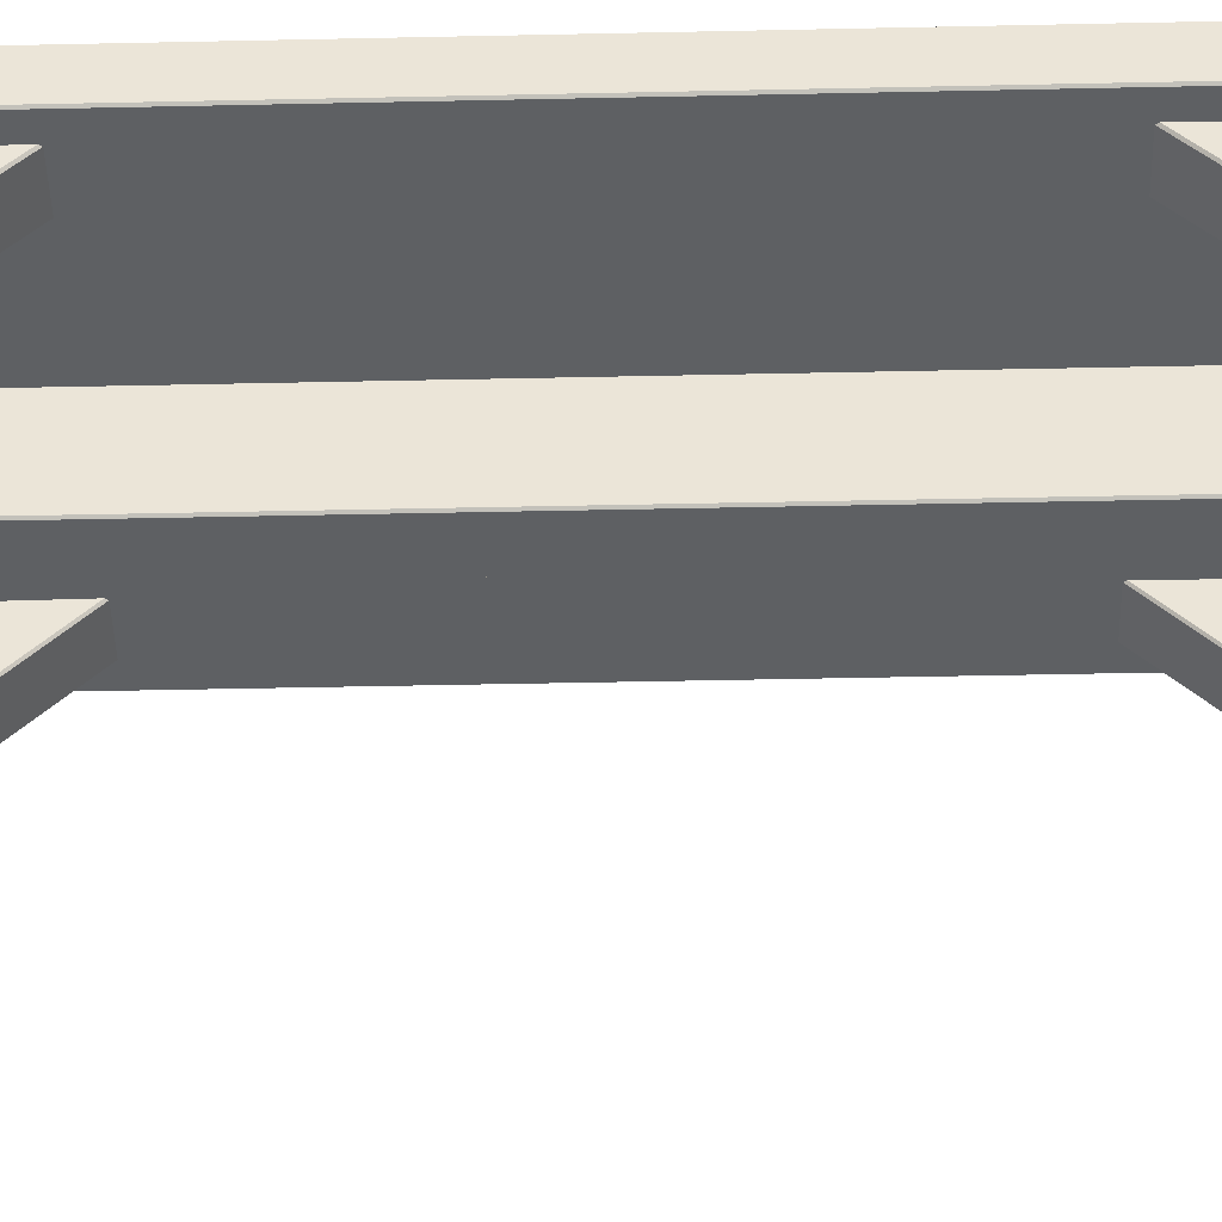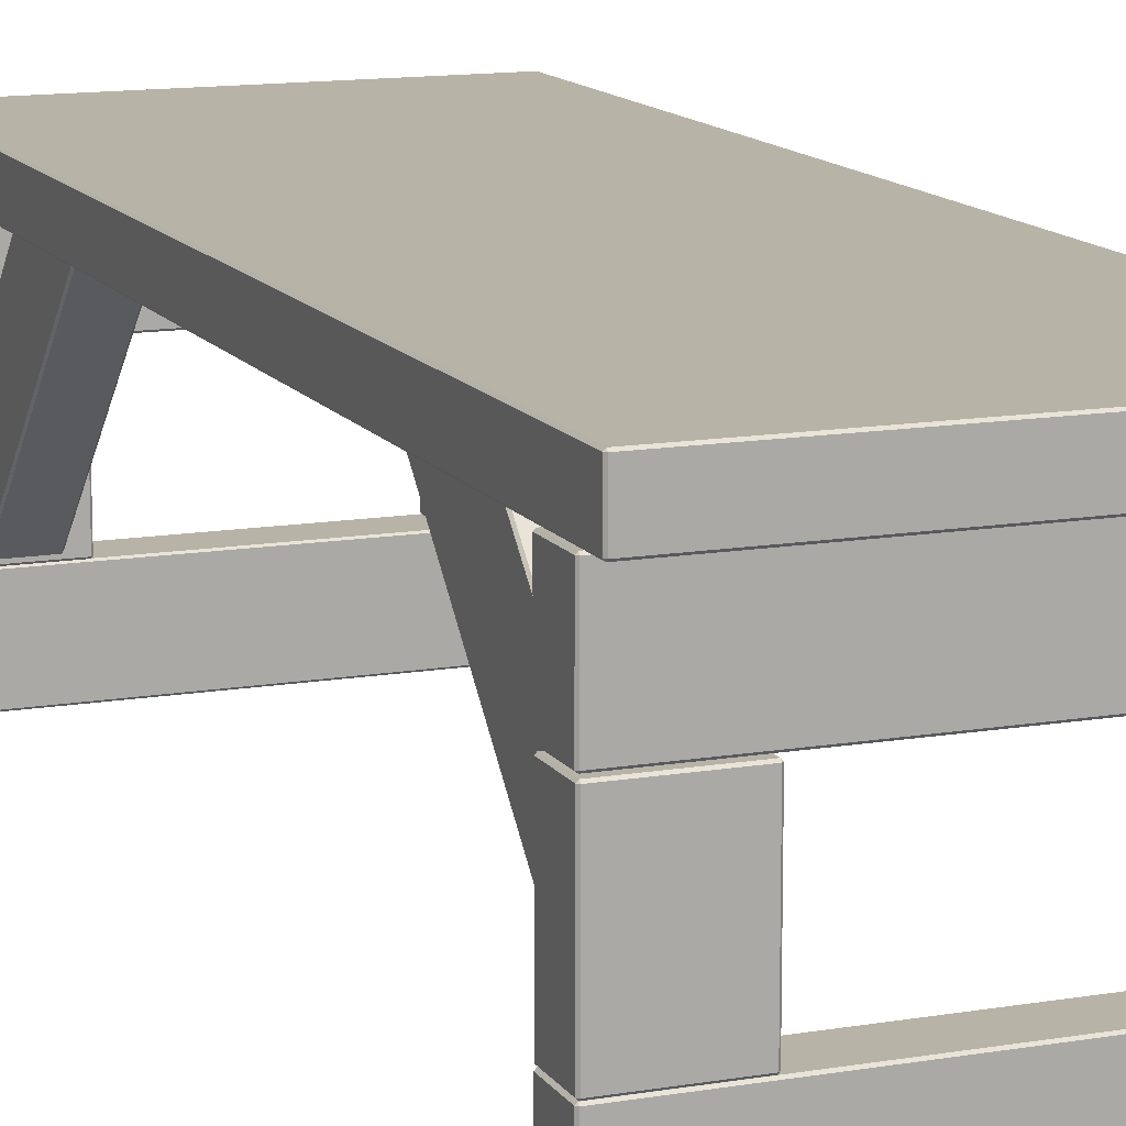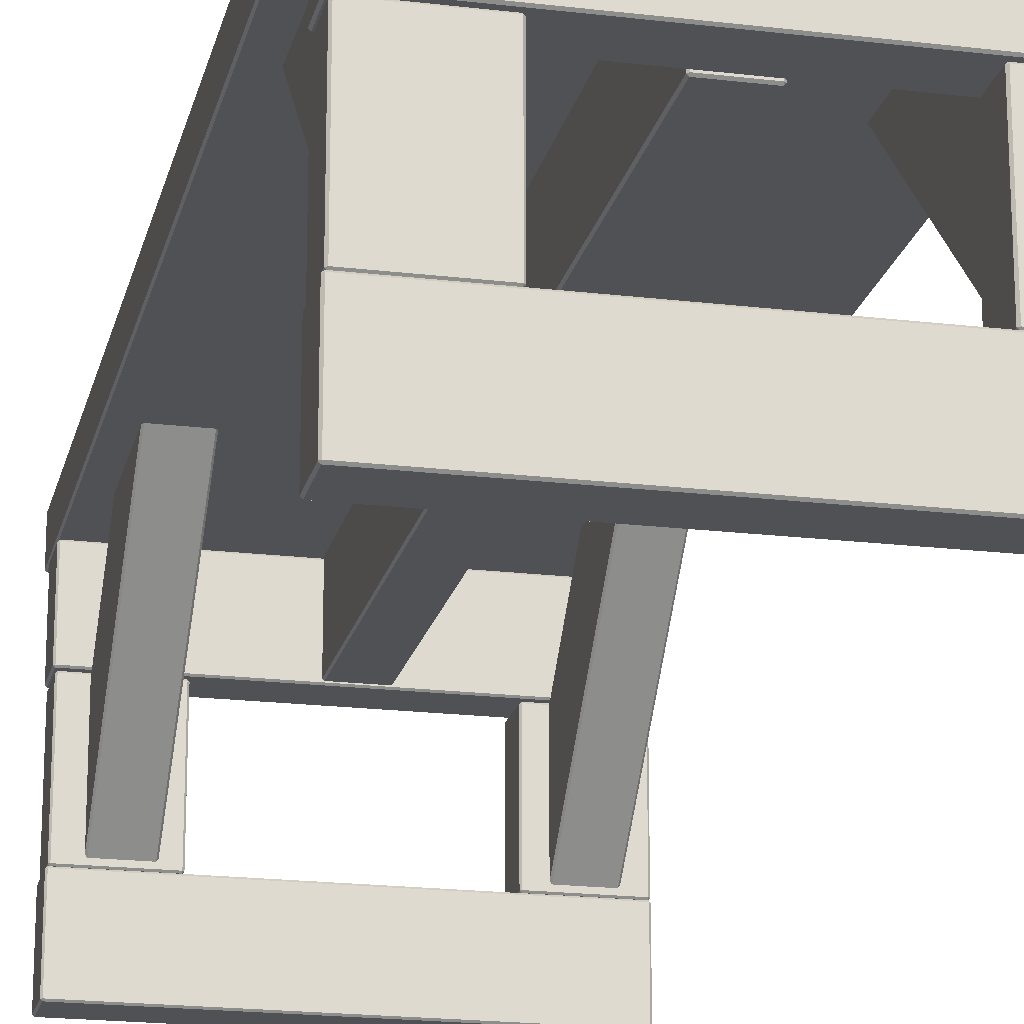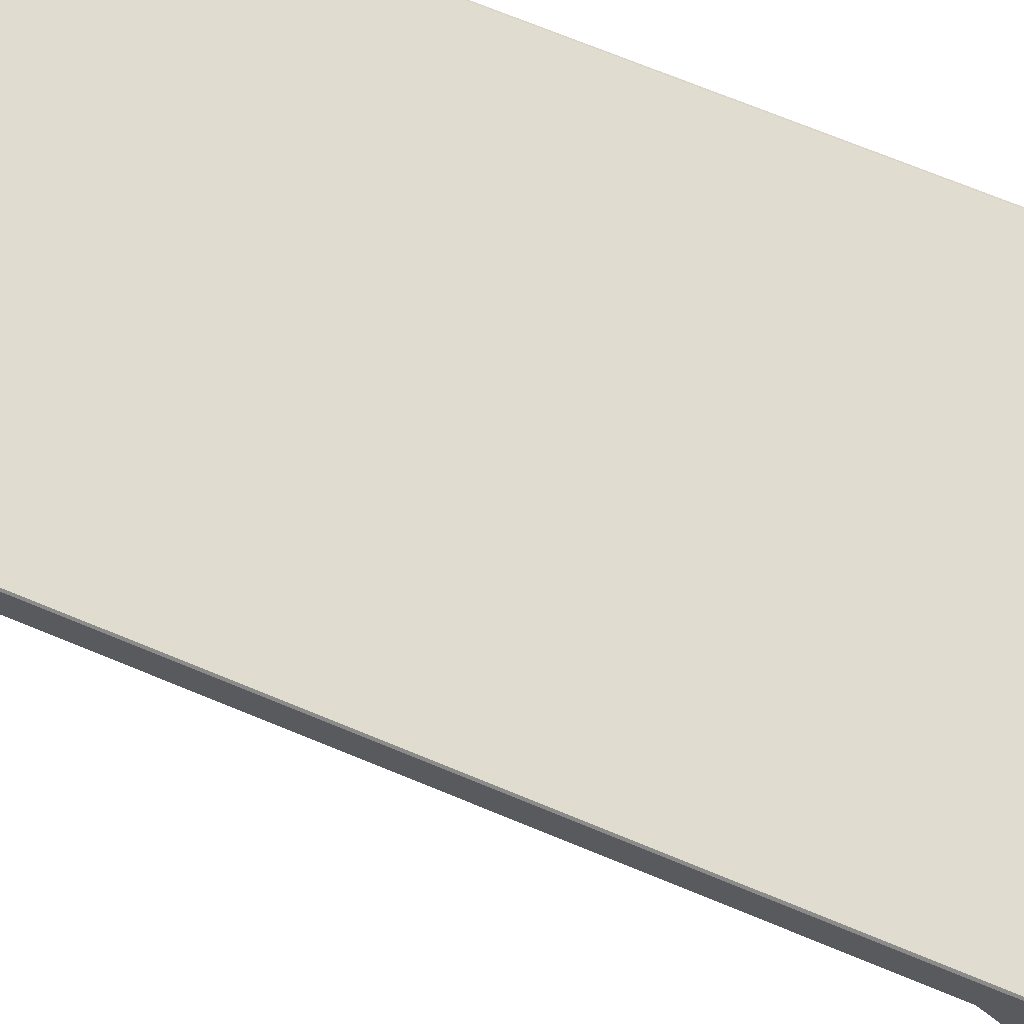
<metadata>
{"format":"obj","ext":"obj","renderer":"f3d","projection":"perspective","resolution":1024,"background":"white","views":[{"elev":-42.7,"azim":-88.5,"up":"+Y"},{"elev":12.9,"azim":-21.5,"up":"+Y"},{"elev":-19.8,"azim":167.4,"up":"+Y"},{"elev":69.6,"azim":-67.4,"up":"+Y"}]}
</metadata>
<code>
o Tisch
v -2.946 0.4 0.6966
v -2.946 0.402 0.6986
v -2.948 0.402 0.6966
v -2.946 0.454 0.6986
v -2.946 0.456 0.6966
v -2.948 0.454 0.6966
v -2.946 0.4 -0.6929
v -2.948 0.402 -0.6929
v -2.946 0.402 -0.6949
v -2.946 0.456 -0.6929
v -2.946 0.454 -0.6949
v -2.948 0.454 -0.6929
v -2.443 0.4 0.6966
v -2.441 0.402 0.6966
v -2.443 0.402 0.6986
v -2.443 0.456 0.6966
v -2.443 0.454 0.6986
v -2.441 0.454 0.6966
v -2.443 0.4 -0.6929
v -2.443 0.402 -0.6949
v -2.441 0.402 -0.6929
v -2.443 0.456 -0.6929
v -2.441 0.454 -0.6929
v -2.443 0.454 -0.6949
v -2.946 0.2862 0.6607
v -2.946 0.2882 0.6627
v -2.948 0.2882 0.6607
v -2.946 0.3961 0.6627
v -2.946 0.3981 0.6607
v -2.948 0.3961 0.6607
v -2.946 0.2862 0.6044
v -2.948 0.2882 0.6044
v -2.946 0.2882 0.6024
v -2.946 0.3981 0.6044
v -2.946 0.3961 0.6024
v -2.948 0.3961 0.6044
v -2.443 0.2862 0.6607
v -2.441 0.2882 0.6607
v -2.443 0.2882 0.6627
v -2.443 0.3981 0.6607
v -2.443 0.3961 0.6627
v -2.441 0.3961 0.6607
v -2.443 0.2862 0.6044
v -2.443 0.2882 0.6024
v -2.441 0.2882 0.6044
v -2.443 0.3981 0.6044
v -2.441 0.3961 0.6044
v -2.443 0.3961 0.6024
v -2.666 0.2862 0.5921
v -2.664 0.2882 0.5921
v -2.666 0.2882 0.5941
v -2.664 0.3961 0.5921
v -2.666 0.3981 0.5921
v -2.666 0.3961 0.5941
v -2.723 0.2862 0.5921
v -2.723 0.2882 0.5941
v -2.725 0.2882 0.5921
v -2.723 0.3981 0.5921
v -2.725 0.3961 0.5921
v -2.723 0.3961 0.5941
v -2.666 0.2862 -0.5938
v -2.666 0.2882 -0.5958
v -2.664 0.2882 -0.5938
v -2.666 0.3981 -0.5938
v -2.664 0.3961 -0.5938
v -2.666 0.3961 -0.5958
v -2.723 0.2862 -0.5938
v -2.725 0.2882 -0.5938
v -2.723 0.2882 -0.5958
v -2.723 0.3981 -0.5938
v -2.723 0.3961 -0.5958
v -2.725 0.3961 -0.5938
v -2.835 0.1192 0.6607
v -2.837 0.1192 0.6627
v -2.837 0.1172 0.6607
v -2.945 0.1192 0.6627
v -2.947 0.1192 0.6607
v -2.945 0.1172 0.6607
v -2.835 0.1192 0.6044
v -2.837 0.1172 0.6044
v -2.837 0.1192 0.6024
v -2.947 0.1192 0.6044
v -2.945 0.1192 0.6024
v -2.945 0.1172 0.6044
v -2.835 0.2814 0.6607
v -2.837 0.2834 0.6607
v -2.837 0.2814 0.6627
v -2.947 0.2814 0.6607
v -2.945 0.2814 0.6627
v -2.945 0.2834 0.6607
v -2.835 0.2814 0.6044
v -2.837 0.2814 0.6024
v -2.837 0.2834 0.6044
v -2.947 0.2814 0.6044
v -2.945 0.2834 0.6044
v -2.945 0.2814 0.6024
v -2.918 0.399 0.3219
v -2.92 0.3989 0.3248
v -2.859 0.3989 0.3248
v -2.861 0.399 0.3219
v -2.92 0.1267 0.597
v -2.918 0.124 0.5969
v -2.861 0.124 0.5969
v -2.859 0.1267 0.597
v -2.859 0.3193 0.4045
v -2.861 0.3178 0.403
v -2.861 0.397 0.4822
v -2.859 0.3956 0.4808
v -2.859 0.3971 0.4802
v -2.918 0.3178 0.403
v -2.92 0.3193 0.4045
v -2.92 0.3956 0.4808
v -2.918 0.397 0.4822
v -2.92 0.3971 0.4802
v -2.859 0.2786 0.5978
v -2.861 0.2801 0.5992
v -2.859 0.2781 0.5992
v -2.92 0.2023 0.5214
v -2.918 0.2009 0.52
v -2.859 0.2023 0.5214
v -2.861 0.2009 0.52
v -2.918 0.2801 0.5992
v -2.92 0.2786 0.5978
v -2.92 0.2781 0.5992
v -2.443 0.005068 0.6044
v -2.443 0.007068 0.6024
v -2.441 0.007068 0.6044
v -2.443 0.1151 0.6024
v -2.443 0.1171 0.6044
v -2.441 0.1151 0.6044
v -2.443 0.005068 0.6607
v -2.441 0.007068 0.6607
v -2.443 0.007068 0.6627
v -2.443 0.1171 0.6607
v -2.443 0.1151 0.6627
v -2.441 0.1151 0.6607
v -2.946 0.005068 0.6044
v -2.948 0.007068 0.6044
v -2.946 0.007068 0.6024
v -2.946 0.1171 0.6044
v -2.946 0.1151 0.6024
v -2.948 0.1151 0.6044
v -2.946 0.005068 0.6607
v -2.946 0.007068 0.6627
v -2.948 0.007068 0.6607
v -2.946 0.1171 0.6607
v -2.948 0.1151 0.6607
v -2.946 0.1151 0.6627
v -2.946 0.2862 -0.6036
v -2.946 0.2882 -0.6016
v -2.948 0.2882 -0.6036
v -2.946 0.3961 -0.6016
v -2.946 0.3981 -0.6036
v -2.948 0.3961 -0.6036
v -2.946 0.2862 -0.66
v -2.948 0.2882 -0.66
v -2.946 0.2882 -0.662
v -2.946 0.3981 -0.66
v -2.946 0.3961 -0.662
v -2.948 0.3961 -0.66
v -2.443 0.2862 -0.6036
v -2.441 0.2882 -0.6036
v -2.443 0.2882 -0.6016
v -2.443 0.3981 -0.6036
v -2.443 0.3961 -0.6016
v -2.441 0.3961 -0.6036
v -2.443 0.2862 -0.66
v -2.443 0.2882 -0.662
v -2.441 0.2882 -0.66
v -2.443 0.3981 -0.66
v -2.441 0.3961 -0.66
v -2.443 0.3961 -0.662
v -2.443 0.005068 -0.66
v -2.443 0.007068 -0.662
v -2.441 0.007068 -0.66
v -2.443 0.1151 -0.662
v -2.443 0.1171 -0.66
v -2.441 0.1151 -0.66
v -2.443 0.005068 -0.6036
v -2.441 0.007068 -0.6036
v -2.443 0.007068 -0.6016
v -2.443 0.1171 -0.6036
v -2.443 0.1151 -0.6016
v -2.441 0.1151 -0.6036
v -2.946 0.005068 -0.66
v -2.948 0.007068 -0.66
v -2.946 0.007068 -0.662
v -2.946 0.1171 -0.66
v -2.946 0.1151 -0.662
v -2.948 0.1151 -0.66
v -2.946 0.005068 -0.6036
v -2.946 0.007068 -0.6016
v -2.948 0.007068 -0.6036
v -2.946 0.1171 -0.6036
v -2.948 0.1151 -0.6036
v -2.946 0.1151 -0.6016
v -2.555 0.1192 0.6044
v -2.553 0.1192 0.6024
v -2.553 0.1172 0.6044
v -2.445 0.1192 0.6024
v -2.443 0.1192 0.6044
v -2.445 0.1172 0.6044
v -2.555 0.1192 0.6607
v -2.553 0.1172 0.6607
v -2.553 0.1192 0.6627
v -2.443 0.1192 0.6607
v -2.445 0.1192 0.6627
v -2.445 0.1172 0.6607
v -2.555 0.2814 0.6044
v -2.553 0.2834 0.6044
v -2.553 0.2814 0.6024
v -2.443 0.2814 0.6044
v -2.445 0.2814 0.6024
v -2.445 0.2834 0.6044
v -2.555 0.2814 0.6607
v -2.553 0.2814 0.6627
v -2.553 0.2834 0.6607
v -2.443 0.2814 0.6607
v -2.445 0.2834 0.6607
v -2.445 0.2814 0.6627
v -2.835 0.1192 -0.6021
v -2.837 0.1192 -0.6001
v -2.837 0.1172 -0.6021
v -2.945 0.1192 -0.6001
v -2.947 0.1192 -0.6021
v -2.945 0.1172 -0.6021
v -2.835 0.1192 -0.6584
v -2.837 0.1172 -0.6584
v -2.837 0.1192 -0.6604
v -2.947 0.1192 -0.6584
v -2.945 0.1192 -0.6604
v -2.945 0.1172 -0.6584
v -2.835 0.2814 -0.6021
v -2.837 0.2834 -0.6021
v -2.837 0.2814 -0.6001
v -2.947 0.2814 -0.6021
v -2.945 0.2814 -0.6001
v -2.945 0.2834 -0.6021
v -2.835 0.2814 -0.6584
v -2.837 0.2814 -0.6604
v -2.837 0.2834 -0.6584
v -2.947 0.2814 -0.6584
v -2.945 0.2834 -0.6584
v -2.945 0.2814 -0.6604
v -2.555 0.1192 -0.6584
v -2.553 0.1192 -0.6604
v -2.553 0.1172 -0.6584
v -2.445 0.1192 -0.6604
v -2.443 0.1192 -0.6584
v -2.445 0.1172 -0.6584
v -2.555 0.1192 -0.6021
v -2.553 0.1172 -0.6021
v -2.553 0.1192 -0.6001
v -2.443 0.1192 -0.6021
v -2.445 0.1192 -0.6001
v -2.445 0.1172 -0.6021
v -2.555 0.2814 -0.6584
v -2.553 0.2834 -0.6584
v -2.553 0.2814 -0.6604
v -2.443 0.2814 -0.6584
v -2.445 0.2814 -0.6604
v -2.445 0.2834 -0.6584
v -2.555 0.2814 -0.6021
v -2.553 0.2814 -0.6001
v -2.553 0.2834 -0.6021
v -2.443 0.2814 -0.6021
v -2.445 0.2834 -0.6021
v -2.445 0.2814 -0.6001
v -2.861 0.399 -0.3219
v -2.859 0.3989 -0.3248
v -2.92 0.3989 -0.3248
v -2.918 0.399 -0.3219
v -2.859 0.1267 -0.597
v -2.861 0.124 -0.5969
v -2.918 0.124 -0.5969
v -2.92 0.1267 -0.597
v -2.92 0.3193 -0.4045
v -2.918 0.3178 -0.4031
v -2.918 0.397 -0.4822
v -2.92 0.3956 -0.4808
v -2.92 0.3971 -0.4802
v -2.861 0.3178 -0.4031
v -2.859 0.3193 -0.4045
v -2.859 0.3956 -0.4808
v -2.861 0.397 -0.4822
v -2.859 0.3971 -0.4802
v -2.92 0.2786 -0.5978
v -2.918 0.2801 -0.5992
v -2.92 0.2781 -0.5992
v -2.859 0.2023 -0.5214
v -2.861 0.2009 -0.52
v -2.92 0.2023 -0.5214
v -2.918 0.2009 -0.52
v -2.861 0.2801 -0.5992
v -2.859 0.2786 -0.5978
v -2.859 0.2781 -0.5992
v -2.53 0.399 0.3219
v -2.532 0.3989 0.3248
v -2.472 0.3989 0.3248
v -2.474 0.399 0.3219
v -2.532 0.1267 0.597
v -2.53 0.124 0.5969
v -2.474 0.124 0.5969
v -2.472 0.1267 0.597
v -2.472 0.3193 0.4045
v -2.474 0.3178 0.403
v -2.474 0.397 0.4822
v -2.472 0.3956 0.4808
v -2.472 0.3971 0.4802
v -2.53 0.3178 0.403
v -2.532 0.3193 0.4045
v -2.532 0.3956 0.4808
v -2.53 0.397 0.4822
v -2.532 0.3971 0.4802
v -2.472 0.2786 0.5978
v -2.474 0.2801 0.5992
v -2.472 0.2781 0.5992
v -2.532 0.2023 0.5214
v -2.53 0.2009 0.52
v -2.472 0.2023 0.5214
v -2.474 0.2009 0.52
v -2.53 0.2801 0.5992
v -2.532 0.2786 0.5978
v -2.532 0.2781 0.5992
v -2.474 0.399 -0.3219
v -2.472 0.3989 -0.3248
v -2.532 0.3989 -0.3248
v -2.53 0.399 -0.3219
v -2.472 0.1267 -0.597
v -2.474 0.124 -0.5969
v -2.53 0.124 -0.5969
v -2.532 0.1267 -0.597
v -2.532 0.3193 -0.4045
v -2.53 0.3178 -0.4031
v -2.53 0.397 -0.4822
v -2.532 0.3956 -0.4808
v -2.532 0.3971 -0.4802
v -2.474 0.3178 -0.4031
v -2.472 0.3193 -0.4045
v -2.472 0.3956 -0.4808
v -2.474 0.397 -0.4822
v -2.472 0.3971 -0.4802
v -2.532 0.2786 -0.5978
v -2.53 0.2801 -0.5992
v -2.532 0.2781 -0.5992
v -2.472 0.2023 -0.5214
v -2.474 0.2009 -0.52
v -2.532 0.2023 -0.5214
v -2.53 0.2009 -0.52
v -2.474 0.2801 -0.5992
v -2.472 0.2786 -0.5978
v -2.472 0.2781 -0.5992
f 15 17 4 2
f 21 23 18 14
f 31 43 37 25
f 22 10 5 16
f 3 6 12 8
f 9 11 24 20
f 39 41 28 26
f 45 47 42 38
f 55 67 61 49
f 46 34 29 40
f 27 30 36 32
f 33 35 48 44
f 63 65 52 50
f 69 71 66 62
f 79 91 85 73
f 70 58 53 64
f 51 54 60 56
f 57 59 72 68
f 87 89 76 74
f 93 95 90 86
f 100 106 110 97
f 94 82 77 88
f 75 78 84 80
f 81 83 96 92
f 121 103 102 119
f 105 108 115 120
f 101 124 123 118
f 118 123 112 111
f 112 114 98 111
f 131 143 137 125
f 105 99 109 108
f 120 115 117 104
f 116 107 113 122
f 106 121 119 110
f 139 141 128 126
f 145 147 142 138
f 155 167 161 149
f 146 134 129 140
f 127 130 136 132
f 133 135 148 144
f 163 165 152 150
f 169 171 166 162
f 179 191 185 173
f 170 158 153 164
f 151 154 160 156
f 157 159 172 168
f 187 189 176 174
f 193 195 190 186
f 203 215 209 197
f 194 182 177 188
f 175 178 184 180
f 181 183 196 192
f 211 213 200 198
f 217 219 214 210
f 227 239 233 221
f 218 206 201 212
f 199 202 208 204
f 205 207 220 216
f 235 237 224 222
f 241 243 238 234
f 251 263 257 245
f 242 230 225 236
f 223 226 232 228
f 229 231 244 240
f 259 261 248 246
f 265 267 262 258
f 272 278 282 269
f 266 254 249 260
f 247 250 256 252
f 253 255 268 264
f 293 275 274 291
f 277 280 287 292
f 273 296 295 290
f 290 295 284 283
f 284 286 270 283
f 300 306 310 297
f 277 271 281 280
f 292 287 289 276
f 288 279 285 294
f 278 293 291 282
f 321 303 302 319
f 305 308 315 320
f 301 324 323 318
f 318 323 312 311
f 312 314 298 311
f 328 334 338 325
f 305 299 309 308
f 320 315 317 304
f 316 307 313 322
f 306 321 319 310
f 349 331 330 347
f 333 336 343 348
f 329 352 351 346
f 346 351 340 339
f 340 342 326 339
f 333 327 337 336
f 348 343 345 332
f 344 335 341 350
f 334 349 347 338
f 1 2 3
f 4 5 6
f 7 8 9
f 10 11 12
f 13 14 15
f 16 17 18
f 19 20 21
f 22 23 24
f 25 26 27
f 28 29 30
f 31 32 33
f 34 35 36
f 37 38 39
f 40 41 42
f 43 44 45
f 46 47 48
f 49 50 51
f 52 53 54
f 55 56 57
f 58 59 60
f 61 62 63
f 64 65 66
f 67 68 69
f 70 71 72
f 73 74 75
f 76 77 78
f 79 80 81
f 82 83 84
f 85 86 87
f 88 89 90
f 91 92 93
f 94 95 96
f 107 108 109
f 112 113 114
f 115 116 117
f 122 123 124
f 125 126 127
f 128 129 130
f 131 132 133
f 134 135 136
f 137 138 139
f 140 141 142
f 143 144 145
f 146 147 148
f 149 150 151
f 152 153 154
f 155 156 157
f 158 159 160
f 161 162 163
f 164 165 166
f 167 168 169
f 170 171 172
f 173 174 175
f 176 177 178
f 179 180 181
f 182 183 184
f 185 186 187
f 188 189 190
f 191 192 193
f 194 195 196
f 197 198 199
f 200 201 202
f 203 204 205
f 206 207 208
f 209 210 211
f 212 213 214
f 215 216 217
f 218 219 220
f 221 222 223
f 224 225 226
f 227 228 229
f 230 231 232
f 233 234 235
f 236 237 238
f 239 240 241
f 242 243 244
f 245 246 247
f 248 249 250
f 251 252 253
f 254 255 256
f 257 258 259
f 260 261 262
f 263 264 265
f 266 267 268
f 279 280 281
f 284 285 286
f 287 288 289
f 294 295 296
f 307 308 309
f 312 313 314
f 315 316 317
f 322 323 324
f 335 336 337
f 340 341 342
f 343 344 345
f 350 351 352
f 7 1 3 8
f 2 4 6 3
f 5 10 12 6
f 11 9 8 12
f 19 7 9 20
f 10 22 24 11
f 23 21 20 24
f 13 19 21 14
f 22 16 18 23
f 17 15 14 18
f 1 13 15 2
f 16 5 4 17
f 31 25 27 32
f 26 28 30 27
f 29 34 36 30
f 35 33 32 36
f 43 31 33 44
f 34 46 48 35
f 47 45 44 48
f 37 43 45 38
f 46 40 42 47
f 41 39 38 42
f 25 37 39 26
f 40 29 28 41
f 55 49 51 56
f 50 52 54 51
f 53 58 60 54
f 59 57 56 60
f 67 55 57 68
f 58 70 72 59
f 71 69 68 72
f 61 67 69 62
f 70 64 66 71
f 65 63 62 66
f 49 61 63 50
f 64 53 52 65
f 79 73 75 80
f 74 76 78 75
f 77 82 84 78
f 83 81 80 84
f 91 79 81 92
f 82 94 96 83
f 95 93 92 96
f 85 91 93 86
f 94 88 90 95
f 89 87 86 90
f 73 85 87 74
f 88 77 76 89
f 106 100 99 105
f 119 102 101 118
f 121 106 105 120
f 97 110 111 98
f 122 113 112 123
f 107 116 115 108
f 110 119 118 111
f 103 121 120 104
f 131 125 127 132
f 126 128 130 127
f 129 134 136 130
f 135 133 132 136
f 143 131 133 144
f 134 146 148 135
f 147 145 144 148
f 137 143 145 138
f 146 140 142 147
f 141 139 138 142
f 125 137 139 126
f 140 129 128 141
f 155 149 151 156
f 150 152 154 151
f 153 158 160 154
f 159 157 156 160
f 167 155 157 168
f 158 170 172 159
f 171 169 168 172
f 161 167 169 162
f 170 164 166 171
f 165 163 162 166
f 149 161 163 150
f 164 153 152 165
f 179 173 175 180
f 174 176 178 175
f 177 182 184 178
f 183 181 180 184
f 191 179 181 192
f 182 194 196 183
f 195 193 192 196
f 185 191 193 186
f 194 188 190 195
f 189 187 186 190
f 173 185 187 174
f 188 177 176 189
f 203 197 199 204
f 198 200 202 199
f 201 206 208 202
f 207 205 204 208
f 215 203 205 216
f 206 218 220 207
f 219 217 216 220
f 209 215 217 210
f 218 212 214 219
f 213 211 210 214
f 197 209 211 198
f 212 201 200 213
f 227 221 223 228
f 222 224 226 223
f 225 230 232 226
f 231 229 228 232
f 239 227 229 240
f 230 242 244 231
f 243 241 240 244
f 233 239 241 234
f 242 236 238 243
f 237 235 234 238
f 221 233 235 222
f 236 225 224 237
f 251 245 247 252
f 246 248 250 247
f 249 254 256 250
f 255 253 252 256
f 263 251 253 264
f 254 266 268 255
f 267 265 264 268
f 257 263 265 258
f 266 260 262 267
f 261 259 258 262
f 245 257 259 246
f 260 249 248 261
f 278 272 271 277
f 291 274 273 290
f 293 278 277 292
f 269 282 283 270
f 294 285 284 295
f 279 288 287 280
f 282 291 290 283
f 275 293 292 276
f 306 300 299 305
f 319 302 301 318
f 321 306 305 320
f 297 310 311 298
f 322 313 312 323
f 307 316 315 308
f 310 319 318 311
f 303 321 320 304
f 334 328 327 333
f 347 330 329 346
f 349 334 333 348
f 325 338 339 326
f 350 341 340 351
f 335 344 343 336
f 338 347 346 339
f 331 349 348 332
f 7 19 13 1

</code>
